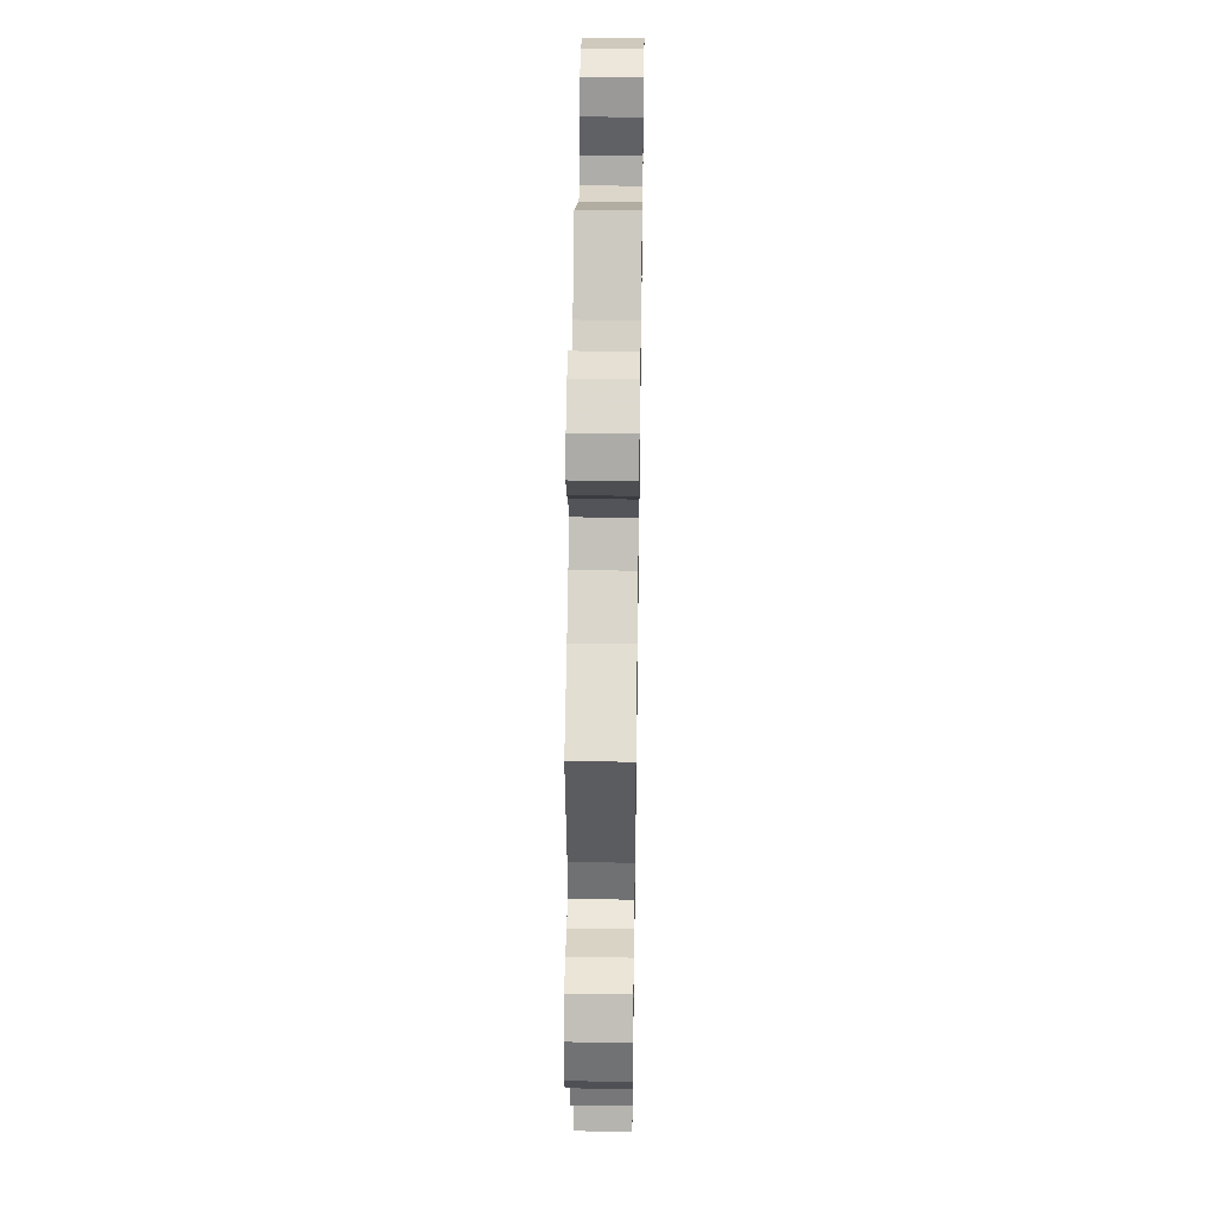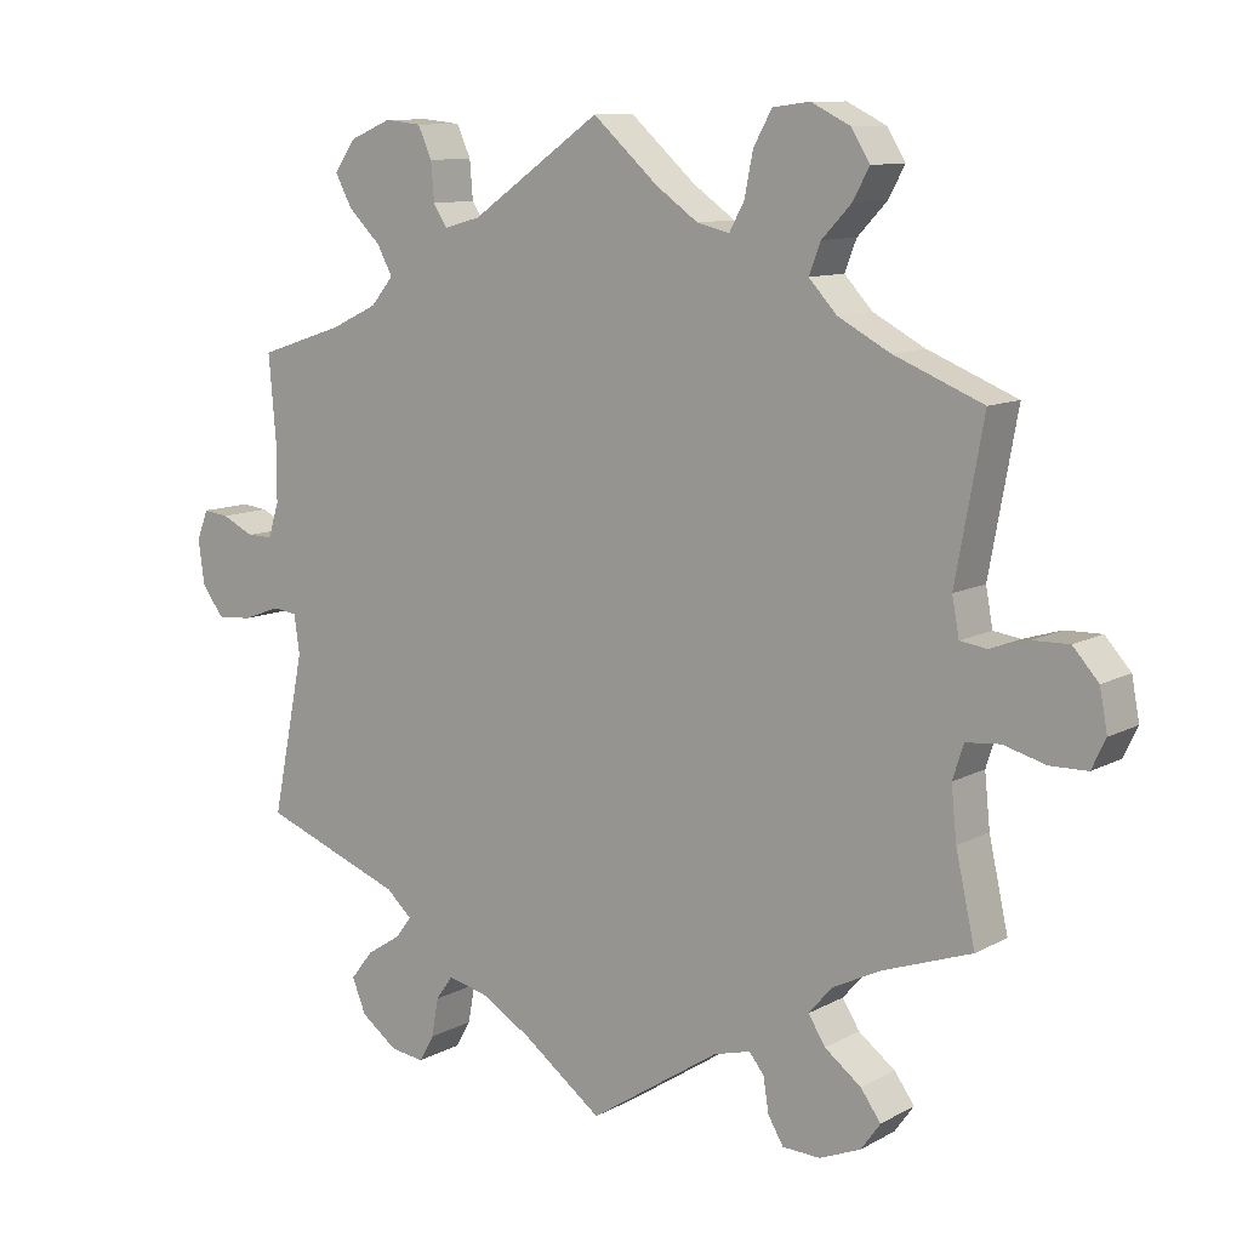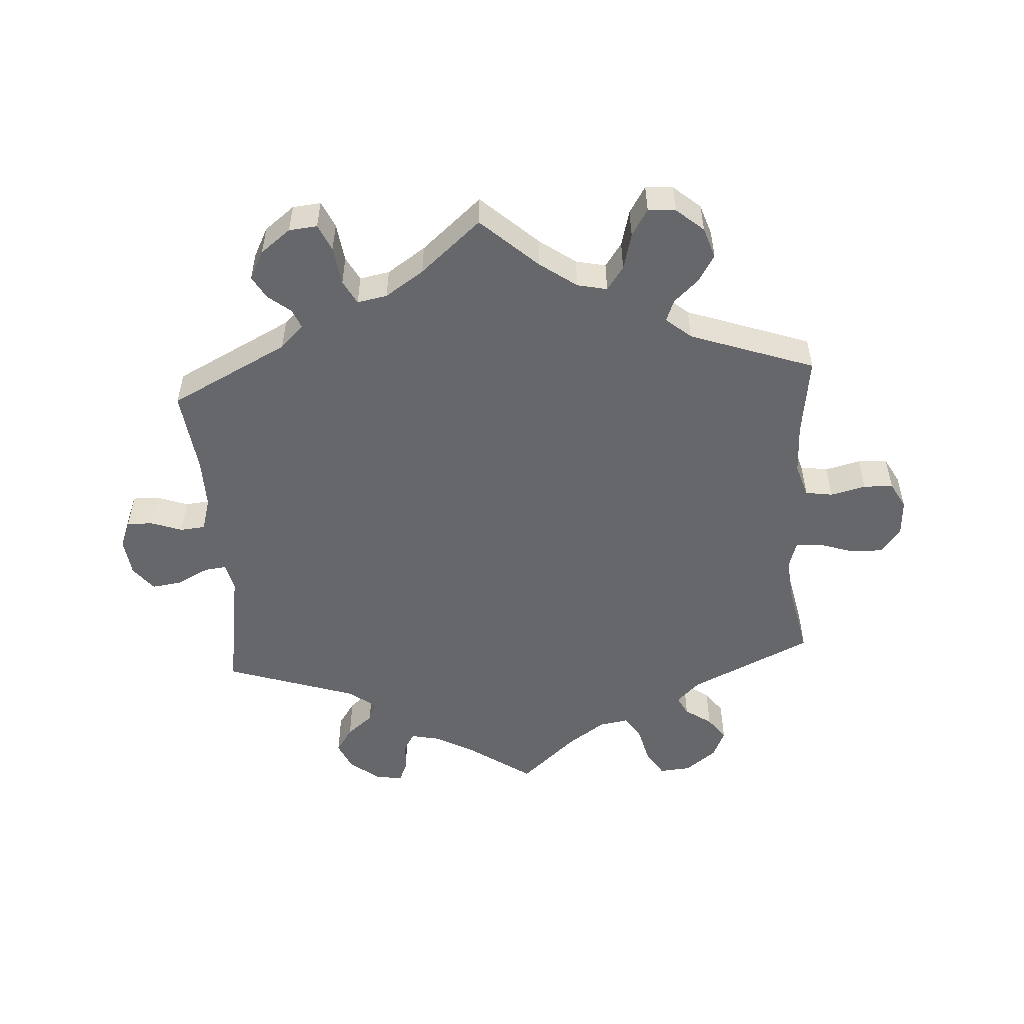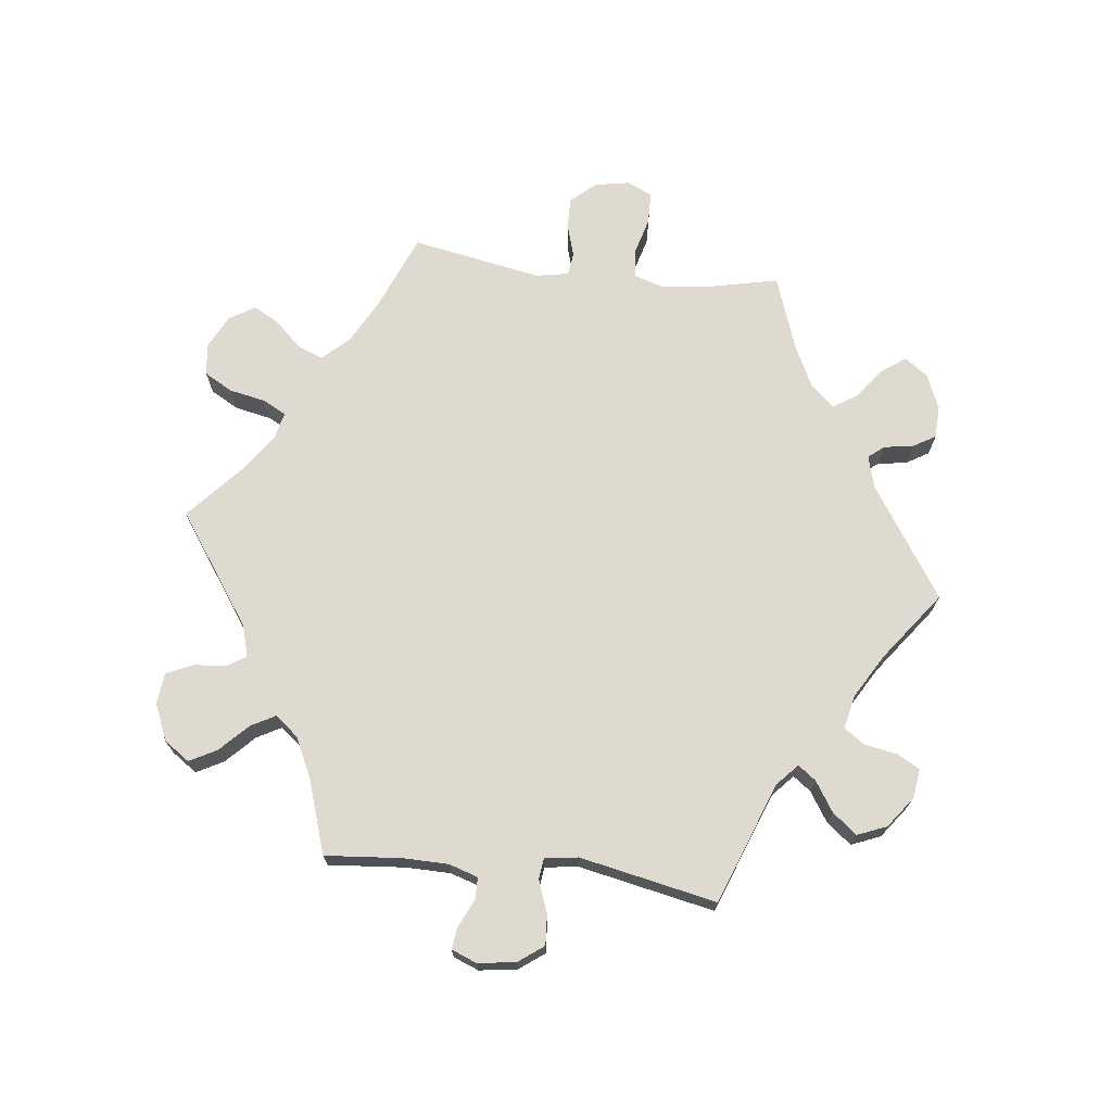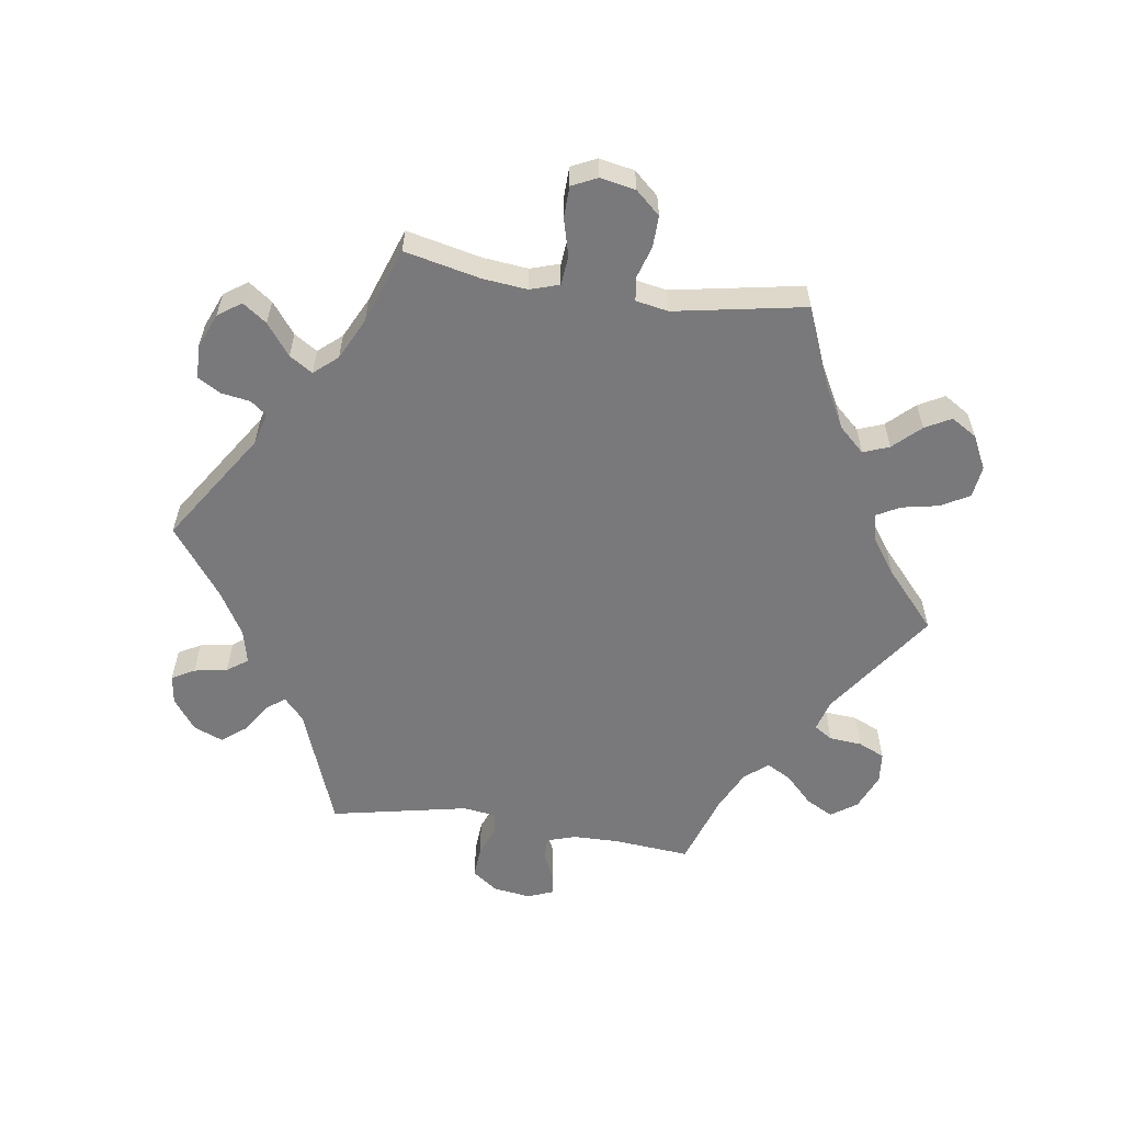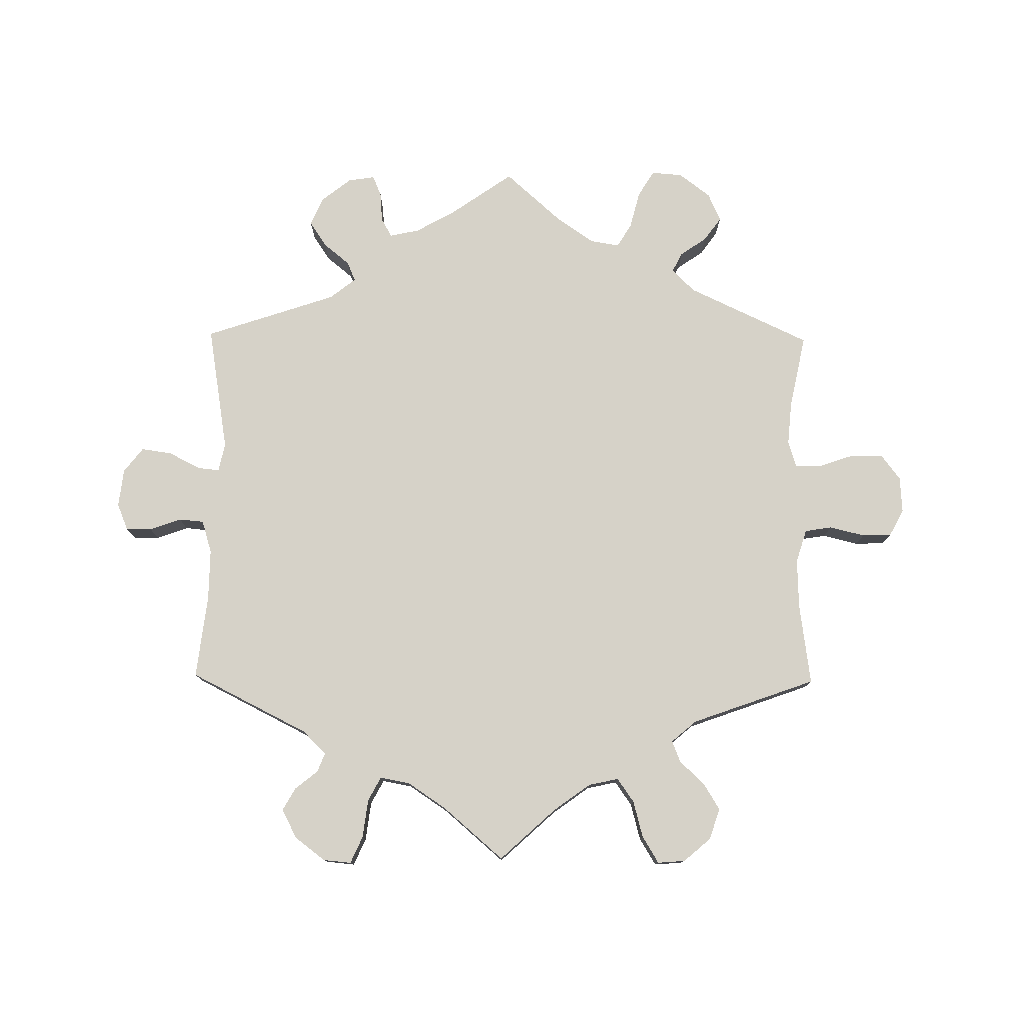
<metadata>
{"format":"obj","ext":"obj","renderer":"f3d","projection":"perspective","resolution":1024,"background":"white","views":[{"elev":45.2,"azim":-89.1,"up":"+Z"},{"elev":10.4,"azim":-143.2,"up":"+Z"},{"elev":-52.2,"azim":-116.2,"up":"+Y"},{"elev":70.8,"azim":96.7,"up":"+Y"},{"elev":-57.9,"azim":-98.5,"up":"+Y"},{"elev":77.8,"azim":-119.4,"up":"+Y"}]}
</metadata>
<code>
v 0.168 0.07 0.461
v 0.215 0.07 0.448
v 0.233 0.07 0.476
v 0.237 0.07 0.525
v 0.255 0.07 0.565
v 0.302 0.07 0.57
v 0.357 0.07 0.547
v 0.384 0.07 0.508
v 0.362 0.07 0.467
v 0.32 0.07 0.426
v 0.3 0.07 0.389
v 0.329 0.07 0.354
v 0.39 0.07 0.325
v 0.5 0.07 0.289
v 0.49 0.07 0.173
v 0.491 0.07 0.105
v 0.505 0.07 0.061
v 0.538 0.07 0.061
v 0.58 0.07 0.081
v 0.613 0.07 0.085
v 0.628 0.07 0.047
v 0.62 0.07 -0.01
v 0.592 0.07 -0.048
v 0.546 0.07 -0.045
v 0.498 0.07 -0.027
v 0.466 0.07 -0.031
v 0.459 0.07 -0.081
v 0.501 0.07 -0.288
v 0.318 0.07 -0.357
v 0.285 0.07 -0.387
v 0.305 0.07 -0.414
v 0.35 0.07 -0.443
v 0.379 0.07 -0.48
v 0.361 0.07 -0.524
v 0.314 0.07 -0.559
v 0.27 0.07 -0.565
v 0.251 0.07 -0.531
v 0.242 0.07 -0.481
v 0.22 0.07 -0.45
v 0.169 0.07 -0.462
v 0.103 0.07 -0.501
v 0 0.07 -0.578
v -0.168 0.07 -0.468
v -0.216 0.07 -0.455
v -0.235 0.07 -0.479
v -0.242 0.07 -0.523
v -0.262 0.07 -0.557
v -0.311 0.07 -0.559
v -0.364 0.07 -0.537
v -0.389 0.07 -0.502
v -0.363 0.07 -0.466
v -0.316 0.07 -0.43
v -0.294 0.07 -0.395
v -0.324 0.07 -0.36
v -0.387 0.07 -0.329
v -0.501 0.07 -0.289
v -0.476 0.07 -0.176
v -0.469 0.07 -0.108
v -0.483 0.07 -0.064
v -0.527 0.07 -0.06
v -0.582 0.07 -0.075
v -0.63 0.07 -0.074
v -0.648 0.07 -0.036
v -0.638 0.07 0.017
v -0.605 0.07 0.054
v -0.558 0.07 0.053
v -0.509 0.07 0.038
v -0.474 0.07 0.043
v -0.465 0.07 0.092
v -0.501 0.07 0.289
v -0.386 0.07 0.336
v -0.319 0.07 0.372
v -0.283 0.07 0.411
v -0.298 0.07 0.45
v -0.336 0.07 0.49
v -0.357 0.07 0.529
v -0.333 0.07 0.568
v -0.283 0.07 0.593
v -0.235 0.07 0.587
v -0.211 0.07 0.544
v -0.2 0.07 0.489
v -0.181 0.07 0.454
v -0.139 0.07 0.464
v -0.085 0.07 0.502
v 0 0.07 0.578
v 0.168 0 0.461
v 0.215 0 0.448
v 0.233 0 0.476
v 0.237 0 0.525
v 0.255 0 0.565
v 0.302 0 0.57
v 0.357 0 0.547
v 0.384 0 0.508
v 0.362 0 0.467
v 0.32 0 0.426
v 0.3 0 0.389
v 0.329 0 0.354
v 0.39 0 0.325
v 0.5 0 0.289
v 0.49 0 0.173
v 0.491 0 0.105
v 0.505 0 0.061
v 0.538 0 0.061
v 0.58 0 0.081
v 0.613 0 0.085
v 0.628 0 0.047
v 0.62 0 -0.01
v 0.592 0 -0.048
v 0.546 0 -0.045
v 0.498 0 -0.027
v 0.466 0 -0.031
v 0.459 0 -0.081
v 0.501 0 -0.288
v 0.318 0 -0.357
v 0.285 0 -0.387
v 0.305 0 -0.414
v 0.35 0 -0.443
v 0.379 0 -0.48
v 0.361 0 -0.524
v 0.314 0 -0.559
v 0.27 0 -0.565
v 0.251 0 -0.531
v 0.242 0 -0.481
v 0.22 0 -0.45
v 0.169 0 -0.462
v 0.103 0 -0.501
v 0 0 -0.578
v -0.168 0 -0.468
v -0.216 0 -0.455
v -0.235 0 -0.479
v -0.242 0 -0.523
v -0.262 0 -0.557
v -0.311 0 -0.559
v -0.364 0 -0.537
v -0.389 0 -0.502
v -0.363 0 -0.466
v -0.316 0 -0.43
v -0.294 0 -0.395
v -0.324 0 -0.36
v -0.387 0 -0.329
v -0.501 0 -0.289
v -0.476 0 -0.176
v -0.469 0 -0.108
v -0.483 0 -0.064
v -0.527 0 -0.06
v -0.582 0 -0.075
v -0.63 0 -0.074
v -0.648 0 -0.036
v -0.638 0 0.017
v -0.605 0 0.054
v -0.558 0 0.053
v -0.509 0 0.038
v -0.474 0 0.043
v -0.465 0 0.092
v -0.501 0 0.289
v -0.386 0 0.336
v -0.319 0 0.372
v -0.283 0 0.411
v -0.298 0 0.45
v -0.336 0 0.49
v -0.357 0 0.529
v -0.333 0 0.568
v -0.283 0 0.593
v -0.235 0 0.587
v -0.211 0 0.544
v -0.2 0 0.489
v -0.181 0 0.454
v -0.139 0 0.464
v -0.085 0 0.502
v 0 0 0.578
f 84 85 1
f 83 84 1 2
f 82 83 2
f 78 79 80 81
f 78 81 82
f 77 78 82
f 74 75 76 77
f 73 74 77 82
f 72 73 82 2
f 69 70 71
f 68 69 71 72
f 64 65 66 67
f 64 67 68
f 63 64 68
f 60 61 62 63
f 59 60 63 68
f 58 59 68 72
f 55 56 57
f 54 55 57 58
f 53 54 58 72
f 49 50 51 52
f 49 52 53
f 48 49 53
f 45 46 47 48
f 44 45 48 53
f 43 44 53 72
f 41 42 43 72
f 35 36 37 38
f 35 38 39
f 34 35 39
f 31 32 33 34
f 30 31 34 39
f 27 28 29
f 26 27 29 30
f 22 23 24 25
f 22 25 26
f 21 22 26
f 18 19 20 21
f 17 18 21 26
f 16 17 26 30
f 13 14 15
f 12 13 15 16
f 11 12 16 30
f 7 8 9 10
f 7 10 11
f 6 7 11
f 3 4 5 6
f 2 3 6 11
f 40 41 72 2
f 30 39 40
f 2 11 30 40
f 86 170 169
f 87 86 169 168
f 87 168 167
f 166 165 164 163
f 167 166 163
f 167 163 162
f 162 161 160 159
f 167 162 159 158
f 87 167 158 157
f 156 155 154
f 157 156 154 153
f 152 151 150 149
f 153 152 149
f 153 149 148
f 148 147 146 145
f 153 148 145 144
f 157 153 144 143
f 142 141 140
f 143 142 140 139
f 157 143 139 138
f 137 136 135 134
f 138 137 134
f 138 134 133
f 133 132 131 130
f 138 133 130 129
f 157 138 129 128
f 157 128 127 126
f 123 122 121 120
f 124 123 120
f 124 120 119
f 119 118 117 116
f 124 119 116 115
f 114 113 112
f 115 114 112 111
f 110 109 108 107
f 111 110 107
f 111 107 106
f 106 105 104 103
f 111 106 103 102
f 115 111 102 101
f 100 99 98
f 101 100 98 97
f 115 101 97 96
f 95 94 93 92
f 96 95 92
f 96 92 91
f 91 90 89 88
f 96 91 88 87
f 87 157 126 125
f 125 124 115
f 125 115 96 87
f 1 86 87 2
f 2 87 88 3
f 3 88 89 4
f 4 89 90 5
f 5 90 91 6
f 6 91 92 7
f 7 92 93 8
f 8 93 94 9
f 9 94 95 10
f 10 95 96 11
f 11 96 97 12
f 12 97 98 13
f 13 98 99 14
f 14 99 100 15
f 15 100 101 16
f 16 101 102 17
f 17 102 103 18
f 18 103 104 19
f 19 104 105 20
f 20 105 106 21
f 21 106 107 22
f 22 107 108 23
f 23 108 109 24
f 24 109 110 25
f 25 110 111 26
f 26 111 112 27
f 27 112 113 28
f 28 113 114 29
f 29 114 115 30
f 30 115 116 31
f 31 116 117 32
f 32 117 118 33
f 33 118 119 34
f 34 119 120 35
f 35 120 121 36
f 36 121 122 37
f 37 122 123 38
f 38 123 124 39
f 39 124 125 40
f 40 125 126 41
f 41 126 127 42
f 42 127 128 43
f 43 128 129 44
f 44 129 130 45
f 45 130 131 46
f 46 131 132 47
f 47 132 133 48
f 48 133 134 49
f 49 134 135 50
f 50 135 136 51
f 51 136 137 52
f 52 137 138 53
f 53 138 139 54
f 54 139 140 55
f 55 140 141 56
f 56 141 142 57
f 57 142 143 58
f 58 143 144 59
f 59 144 145 60
f 60 145 146 61
f 61 146 147 62
f 62 147 148 63
f 63 148 149 64
f 64 149 150 65
f 65 150 151 66
f 66 151 152 67
f 67 152 153 68
f 68 153 154 69
f 69 154 155 70
f 70 155 156 71
f 71 156 157 72
f 72 157 158 73
f 73 158 159 74
f 74 159 160 75
f 75 160 161 76
f 76 161 162 77
f 77 162 163 78
f 78 163 164 79
f 79 164 165 80
f 80 165 166 81
f 81 166 167 82
f 82 167 168 83
f 83 168 169 84
f 84 169 170 85
f 85 170 86 1

</code>
